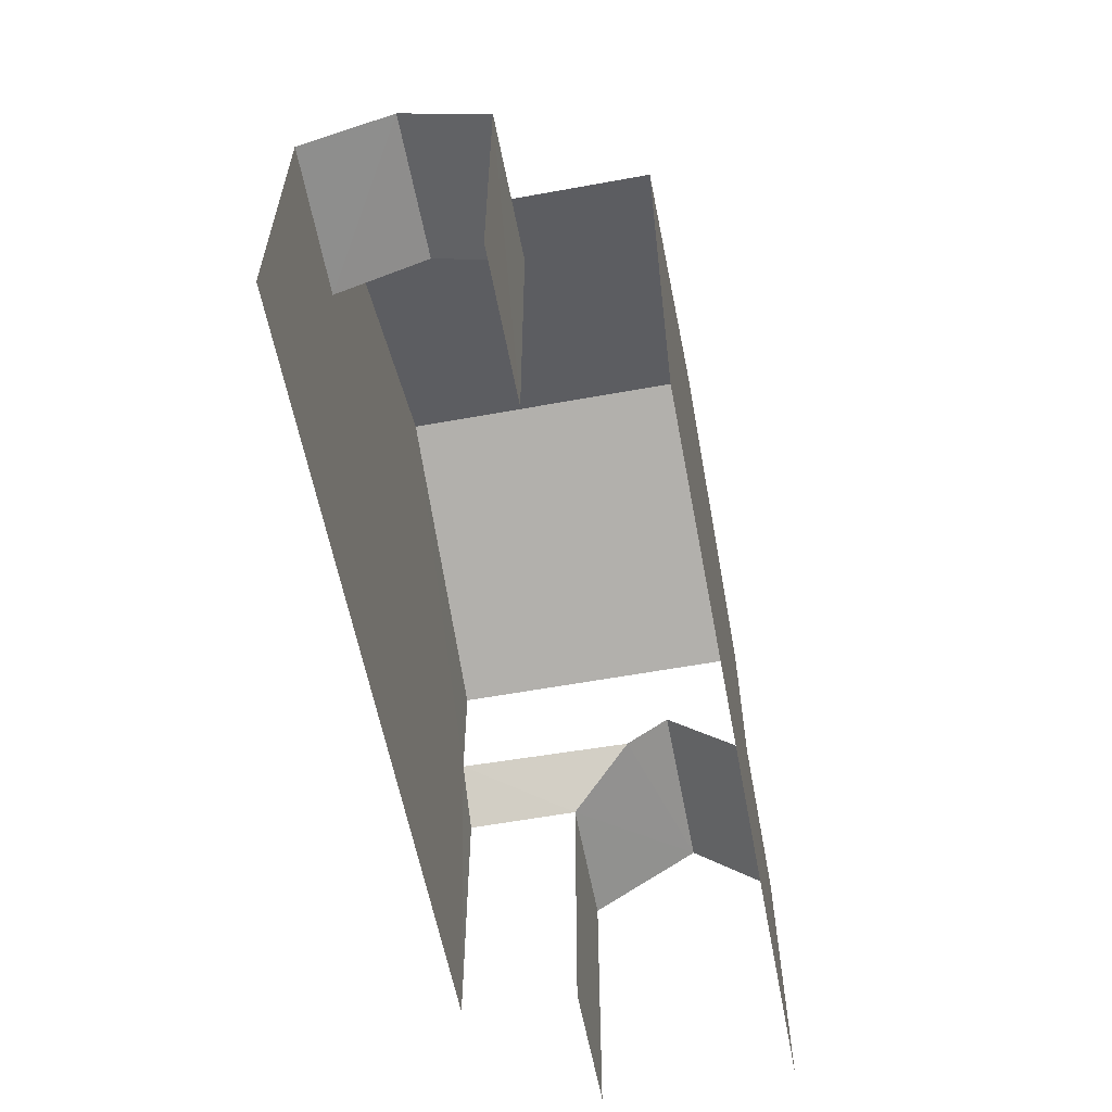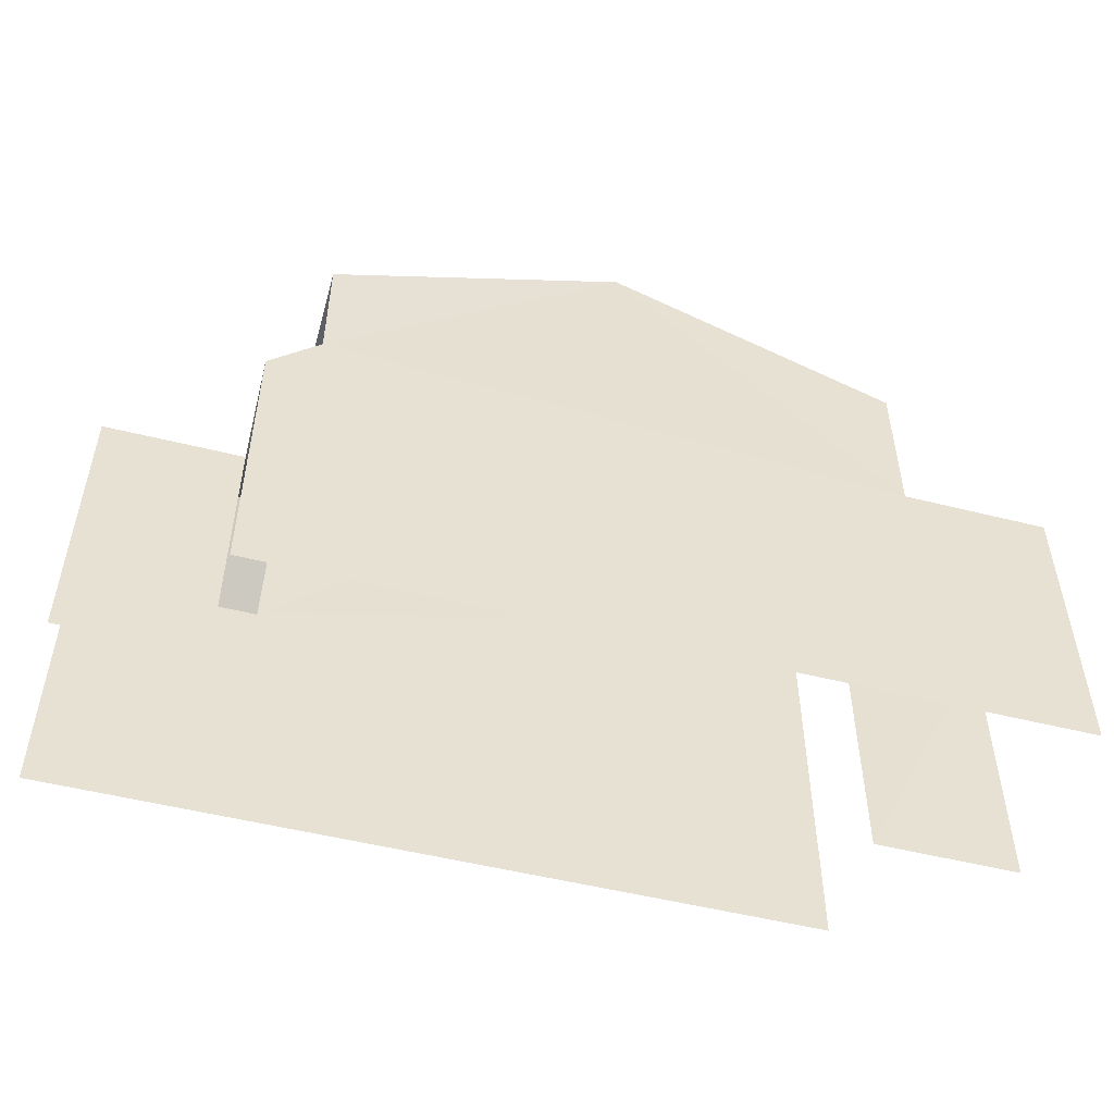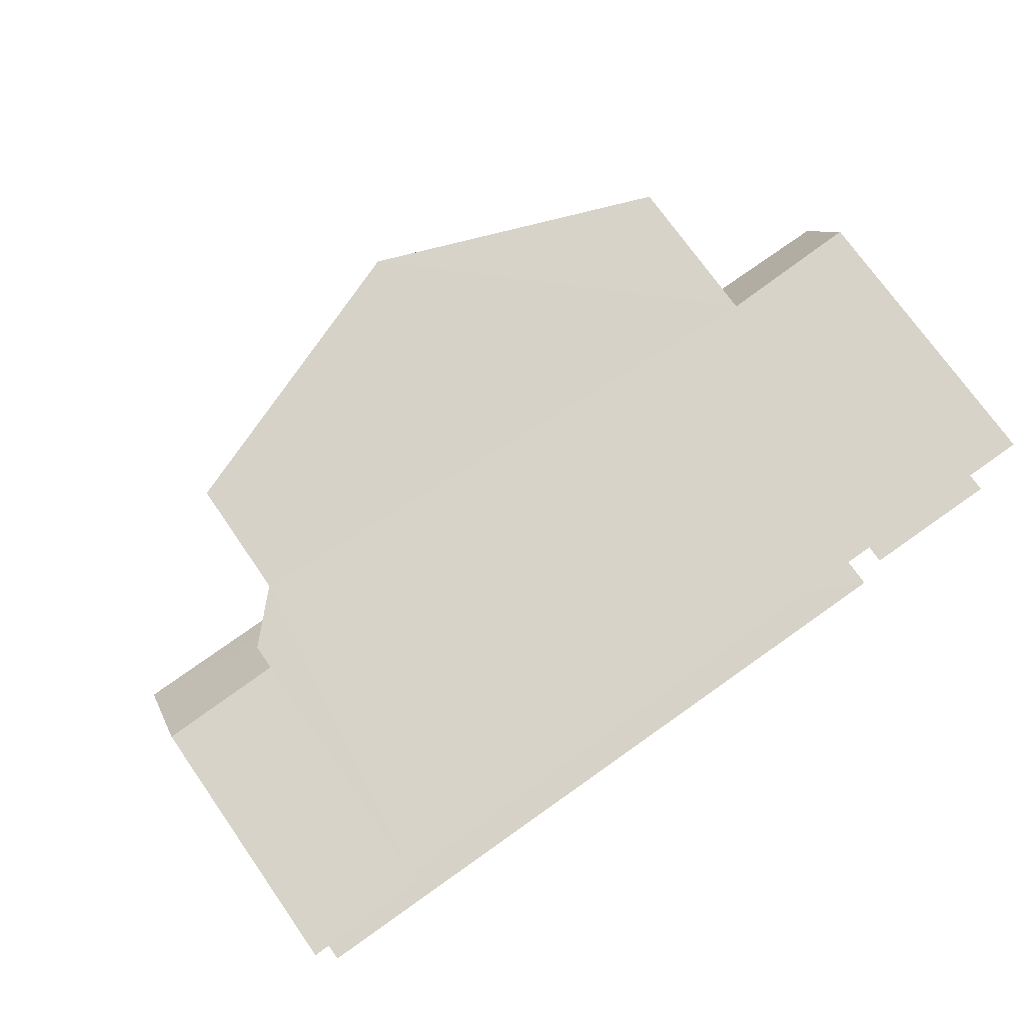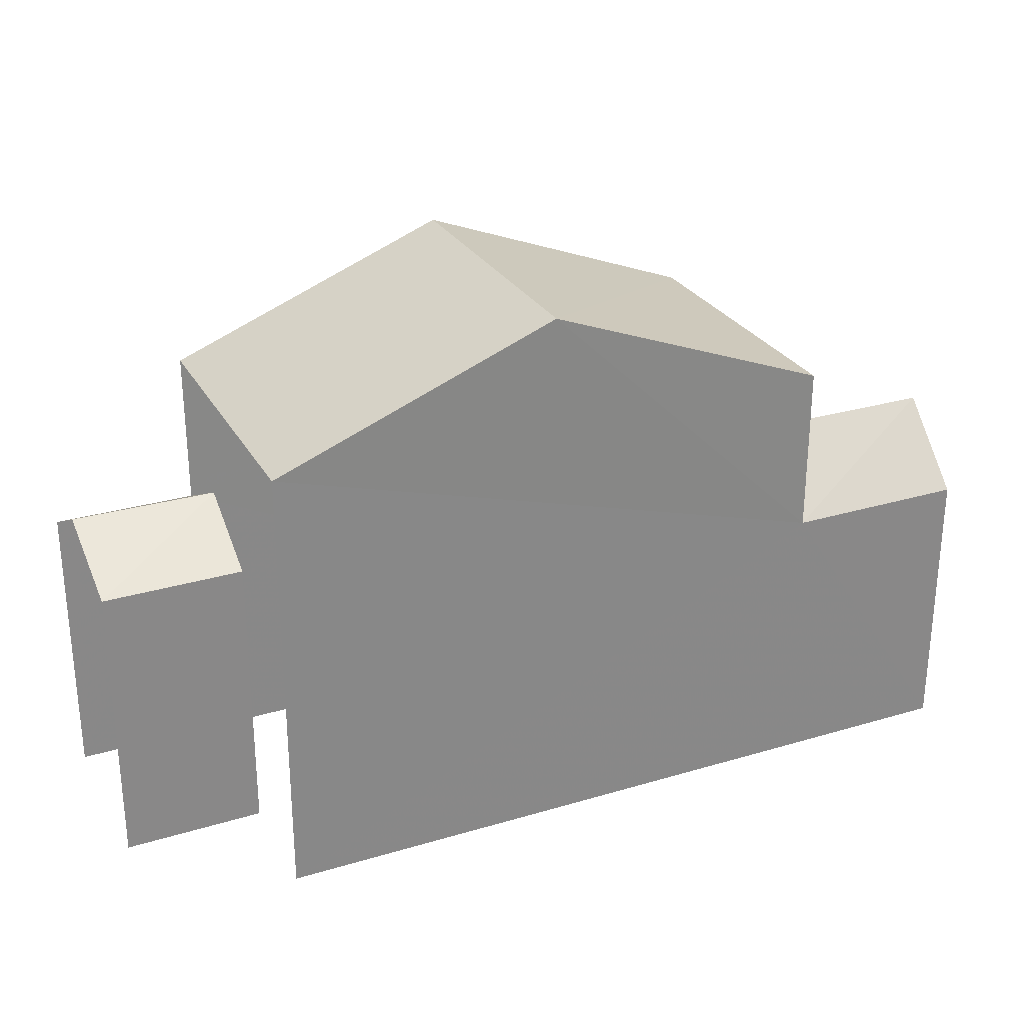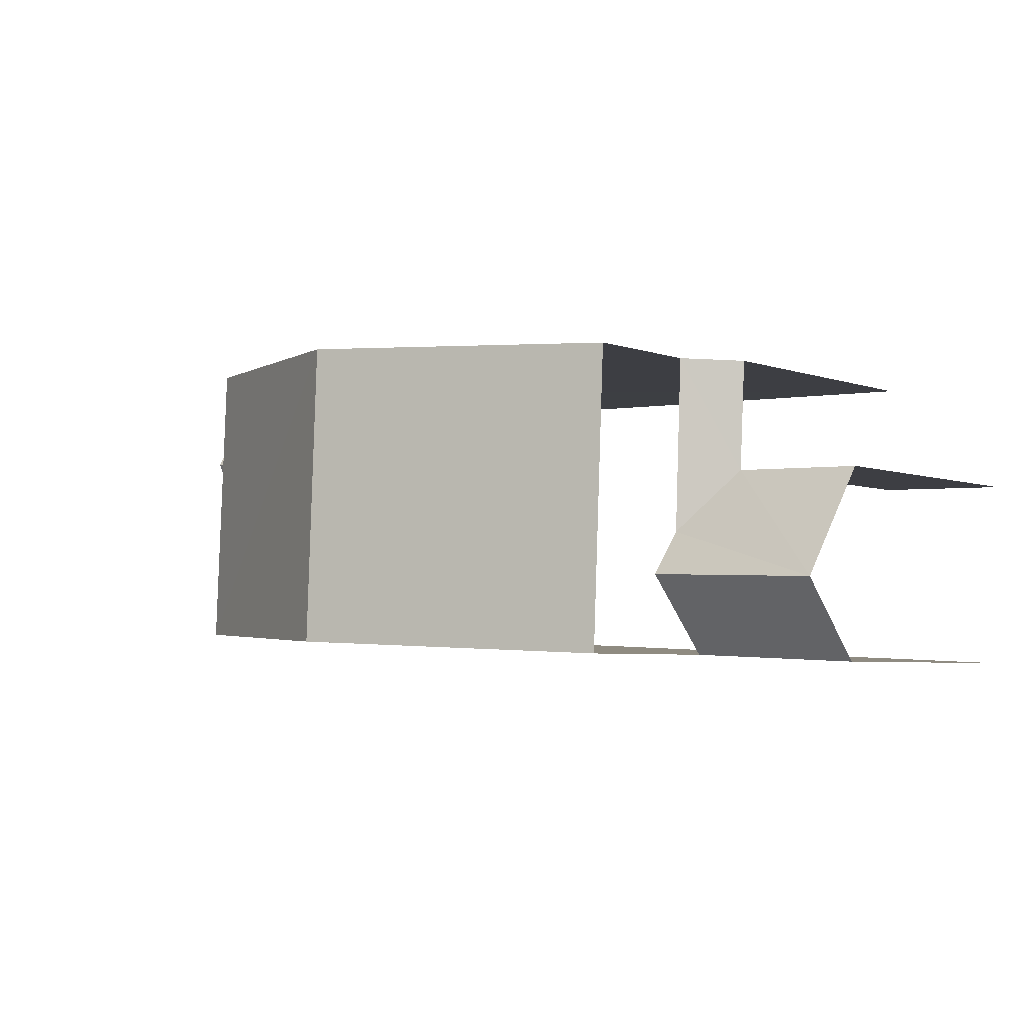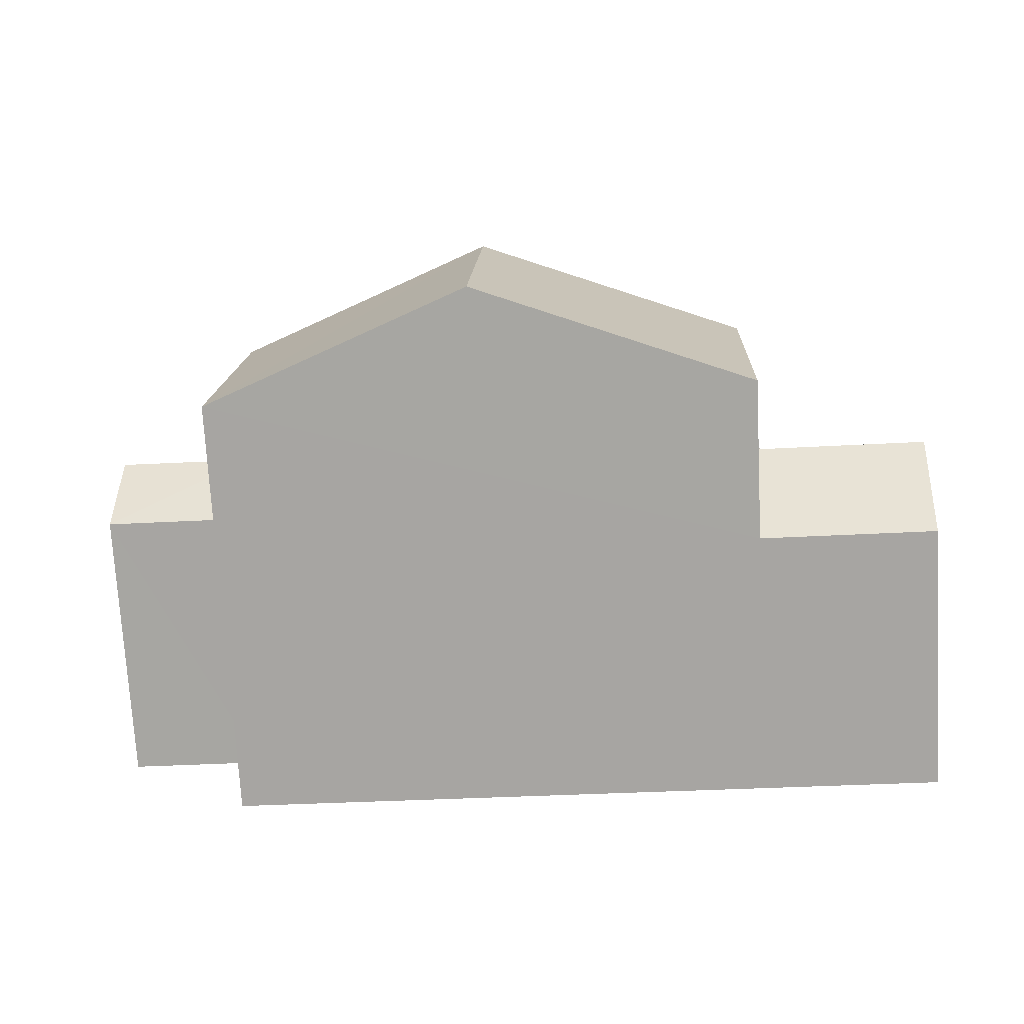
<metadata>
{"format":"obj","ext":"obj","renderer":"f3d","projection":"perspective","resolution":1024,"background":"white","views":[{"elev":-58.9,"azim":-81.9,"up":"+Z"},{"elev":-51.1,"azim":162.1,"up":"+Z"},{"elev":74.5,"azim":145.0,"up":"+Y"},{"elev":27.7,"azim":-27.0,"up":"+Z"},{"elev":-4.9,"azim":42.4,"up":"+Y"},{"elev":-74.5,"azim":3.3,"up":"+Y"}]}
</metadata>
<code>
v -3.736e+05 -1.051e+05 22.02
v -3.736e+05 -1.051e+05 22.02
v -3.736e+05 -1.051e+05 22.02
v -3.736e+05 -1.051e+05 22.02
v -3.736e+05 -1.051e+05 22.02
v -3.736e+05 -1.051e+05 22.02
v -3.736e+05 -1.051e+05 22.02
v -3.736e+05 -1.051e+05 22.02
v -3.736e+05 -1.051e+05 27.23
v -3.736e+05 -1.051e+05 26.5
v -3.736e+05 -1.051e+05 26.5
v -3.736e+05 -1.051e+05 27.23
v -3.736e+05 -1.051e+05 26.5
v -3.736e+05 -1.051e+05 27.71
v -3.736e+05 -1.051e+05 27.71
v -3.736e+05 -1.051e+05 27.43
v -3.736e+05 -1.051e+05 27.43
v -3.736e+05 -1.051e+05 26.7
v -3.736e+05 -1.051e+05 26.7
v -3.736e+05 -1.051e+05 30.94
v -3.736e+05 -1.051e+05 29.18
v -3.736e+05 -1.051e+05 30.94
v -3.736e+05 -1.051e+05 29.18
v -3.736e+05 -1.051e+05 26.7
v -3.736e+05 -1.051e+05 26.7
v -3.736e+05 -1.051e+05 29.18
v -3.736e+05 -1.051e+05 29.18
v -3.736e+05 -1.051e+05 26.5
v -3.736e+05 -1.051e+05 26.5
f 1 2 3
f 2 4 3
f 3 5 6
f 6 5 7
f 7 5 8
f 3 4 5
f 5 4 19
f 4 26 19
f 16 27 24
f 16 26 27
f 19 26 16
f 10 3 6
f 11 10 6
f 28 15 23
f 21 23 15
f 9 21 12
f 12 21 15
f 25 7 18
f 25 18 17
f 7 8 18
f 2 1 29
f 29 13 14
f 29 1 13
f 9 10 11
f 9 12 10
f 13 10 14
f 10 12 14
f 12 15 14
f 16 17 18
f 19 16 18
f 20 21 22
f 20 23 21
f 24 25 17
f 16 24 17
f 22 26 20
f 22 27 26
f 28 29 14
f 15 28 14
f 5 18 8
f 5 19 18
f 11 6 9
f 22 21 9
f 27 22 24
f 24 6 7
f 24 7 25
f 9 6 24
f 22 9 24
f 10 1 3
f 10 13 1
f 20 26 28
f 23 20 28
f 26 4 28
f 28 4 2
f 28 2 29

</code>
